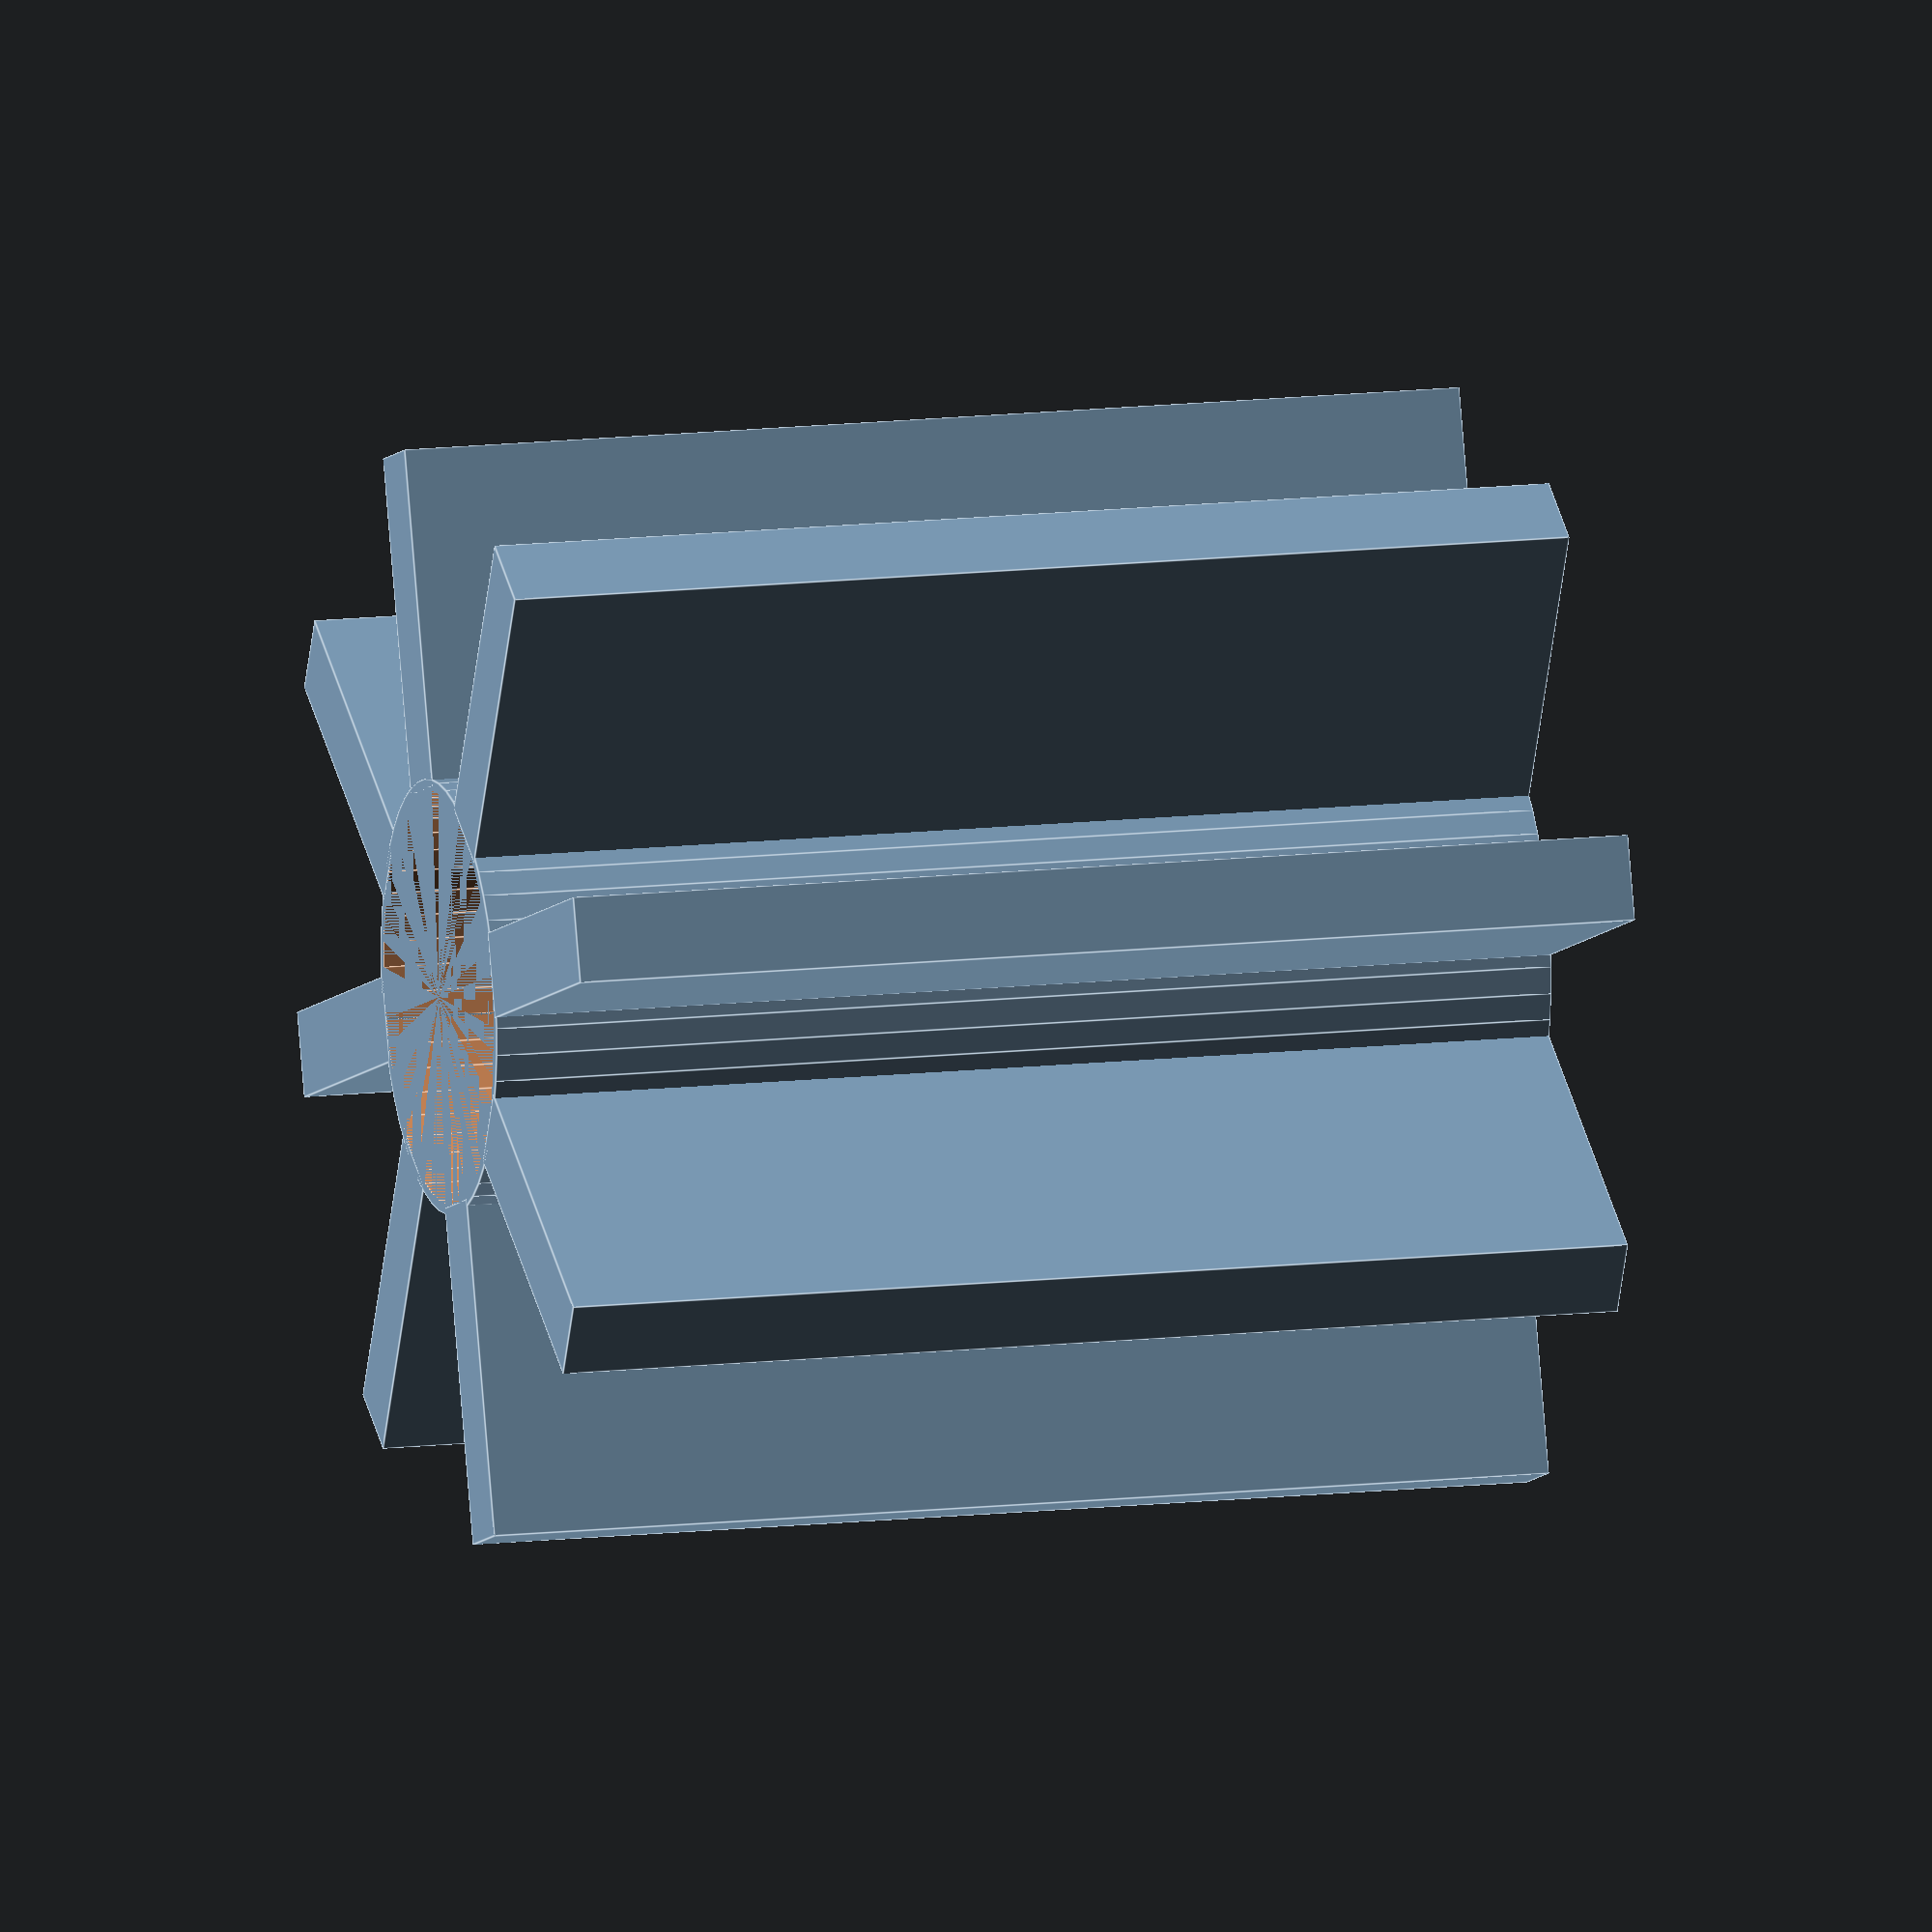
<openscad>
/** Created by Jose Araujo. 2014-06-06
	Simple gear (like the ones coming in hobby
	metal motors).
*/
pi = 3.1415926535897932384626433;

module Gear ( 
			shaft // center shaft radio
			, h  // length of shaft
			, gr //gear radio
			, nt //number of tooth. 
			, td //teeth depth.			
			, hollow_shaft // indicates if the shaft is solid or if it a holow
			, ringr // the radius of the ring that holds the tooth together
) {
c = 2*pi *ringr; // circumference of ring

if ( hollow_shaft == 0 )  
    cylinder ( h= h, r= shaft , $fn= 50 );

//  ring for tooth.
difference (){
    cylinder( h= h, r= ringr, $fn = 50 ) ;
    cylinder( h = h, r=shaft, $fn = 50 ) ;
}

// tooth
for ( i= [0: (nt -1)] ){	
	
	//translate ( [-sin( a)* shaft,cos(a) *shaft,0])
	rotate( [0,0, i*360/nt]) 
	translate ( [-c/(nt*2)/2, shaft,0])
	cube (size=[c/(nt*2),gr-shaft, h]);
/*	translate ( [-td/2, shaft,0])
	cube (size=[td,gr-shaft, h]);*/
}
}


Gear ( shaft= 0.95,  // center shaft radio
			h = 5, // lenght of shaft
	gr = 2.5 , //gear radio
nt = 8, //number of tooth. 
td = 0.5, //teeth depth.
hollow_shaft = 1, // indicates if the shaft is solid or if it a holow
ringr = 1 // the radius of the ring that holds the tooth together
) ;


</openscad>
<views>
elev=167.6 azim=198.0 roll=285.4 proj=o view=edges
</views>
